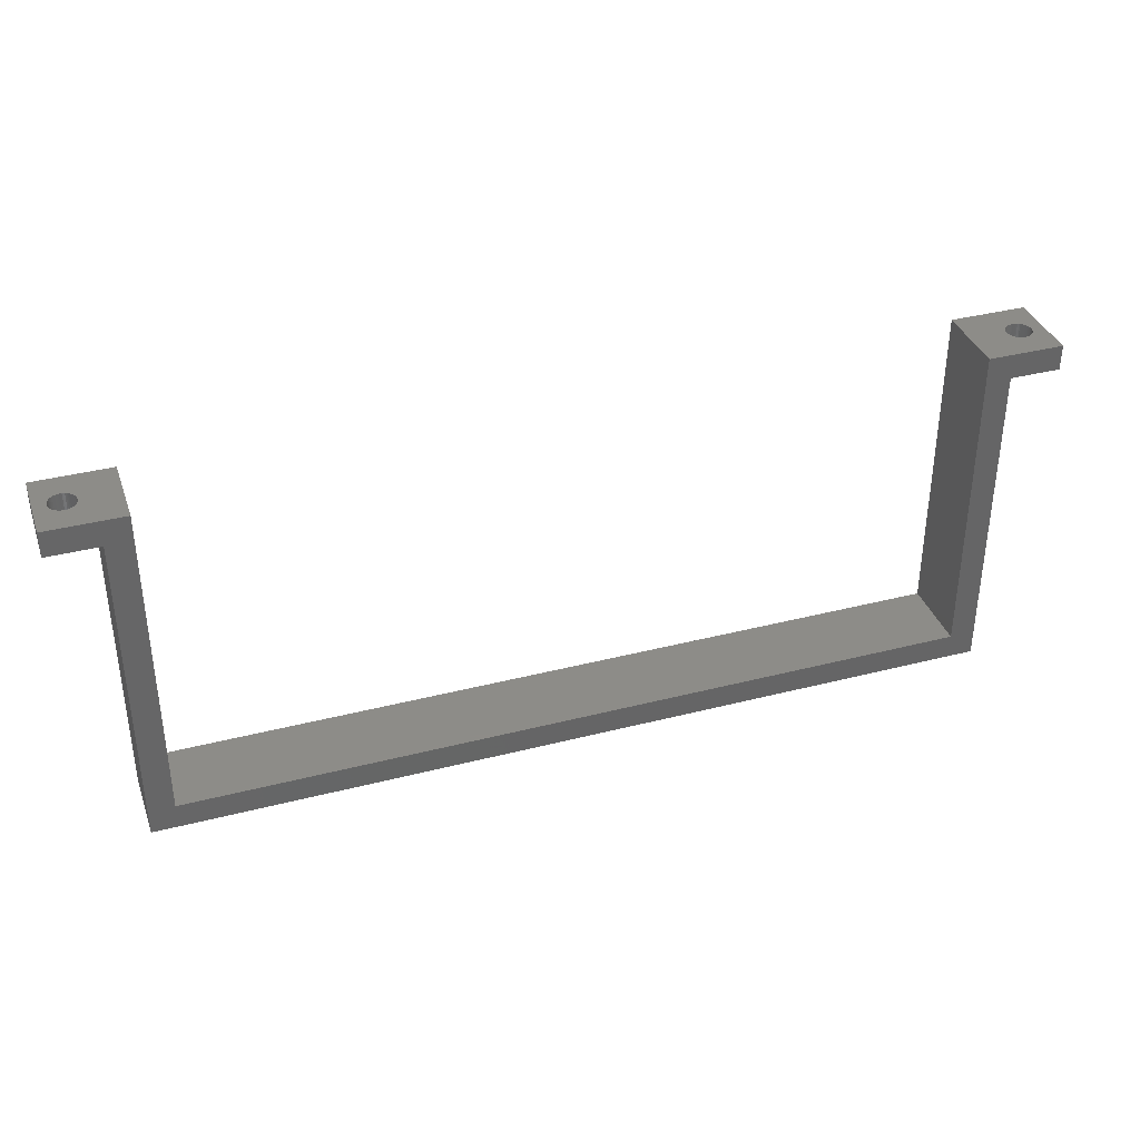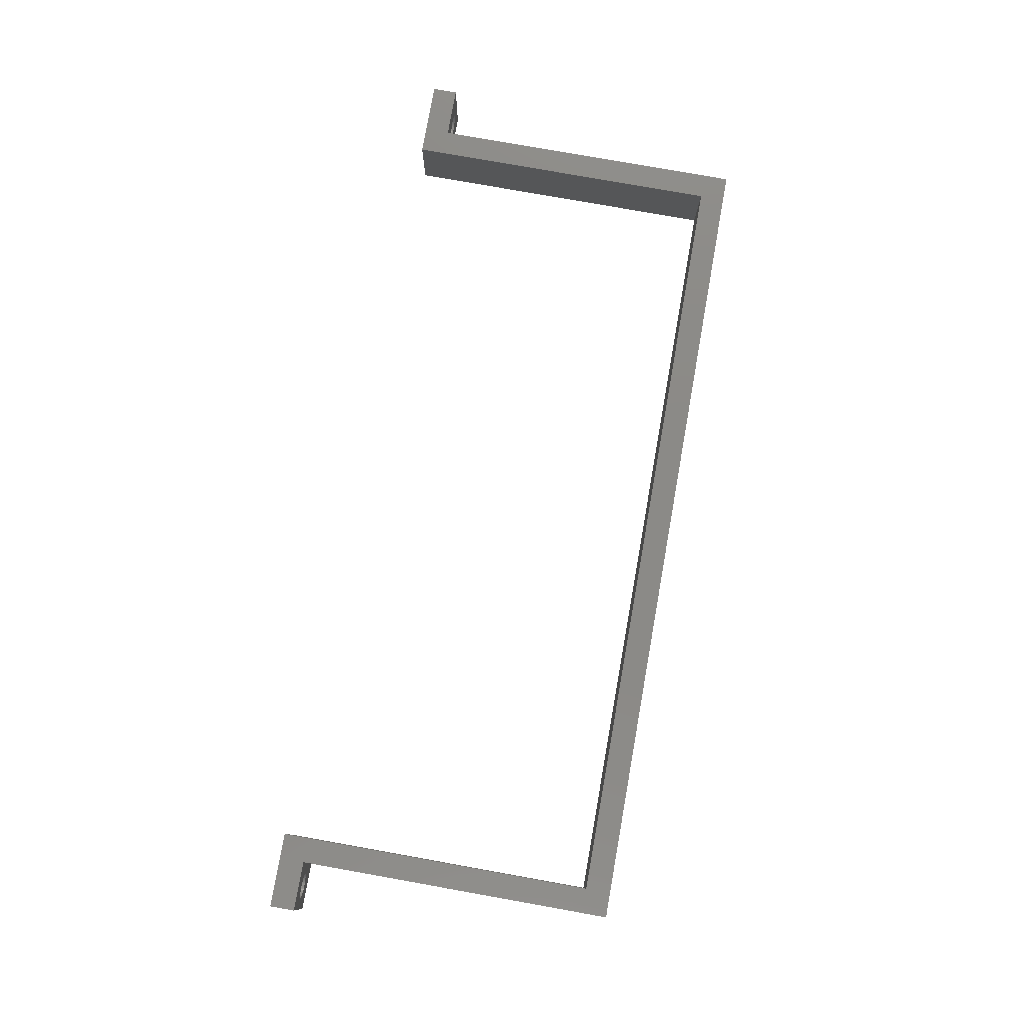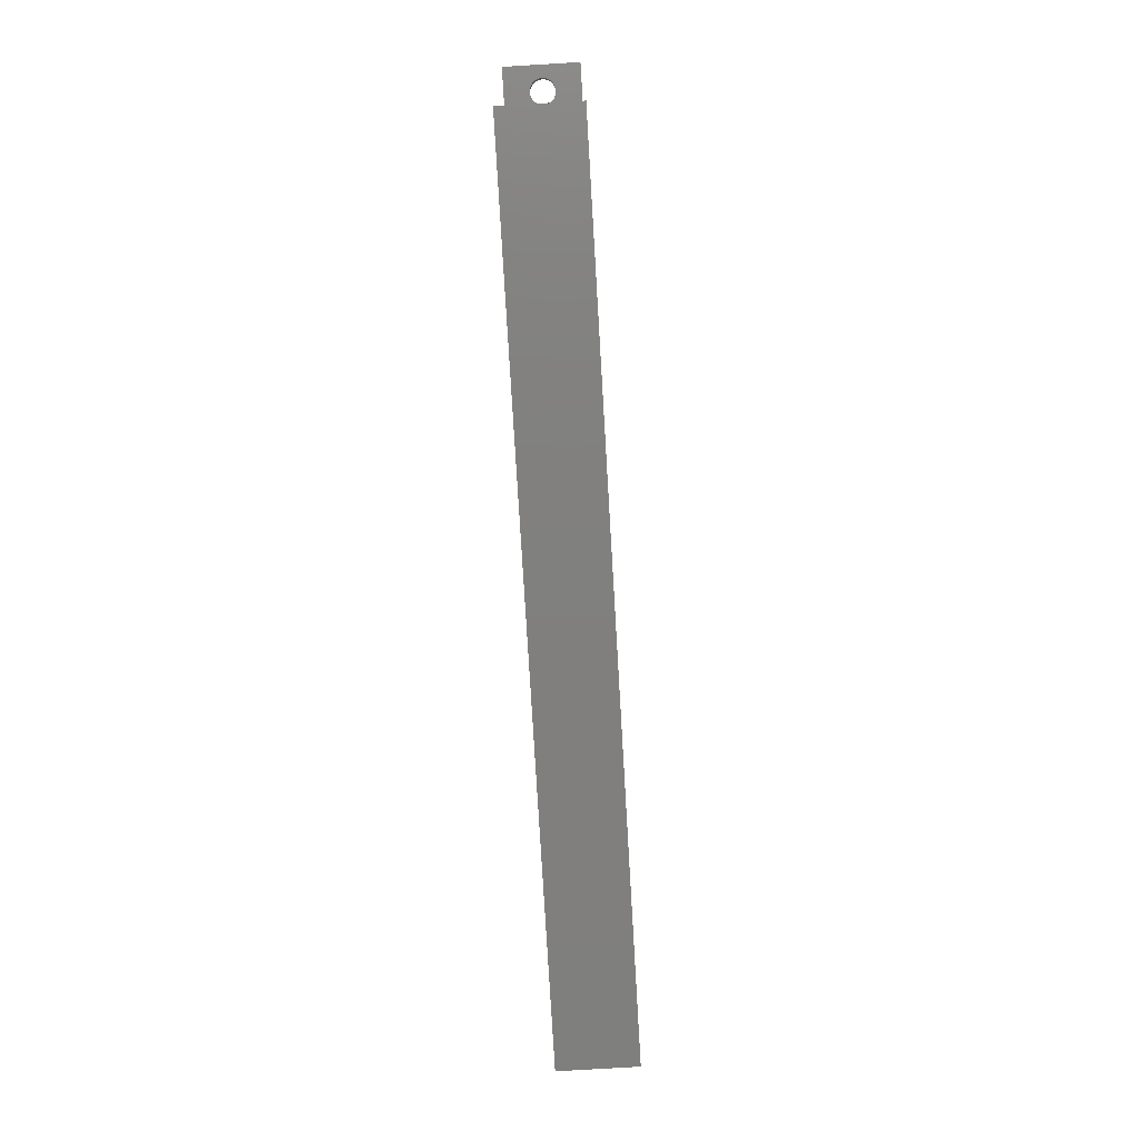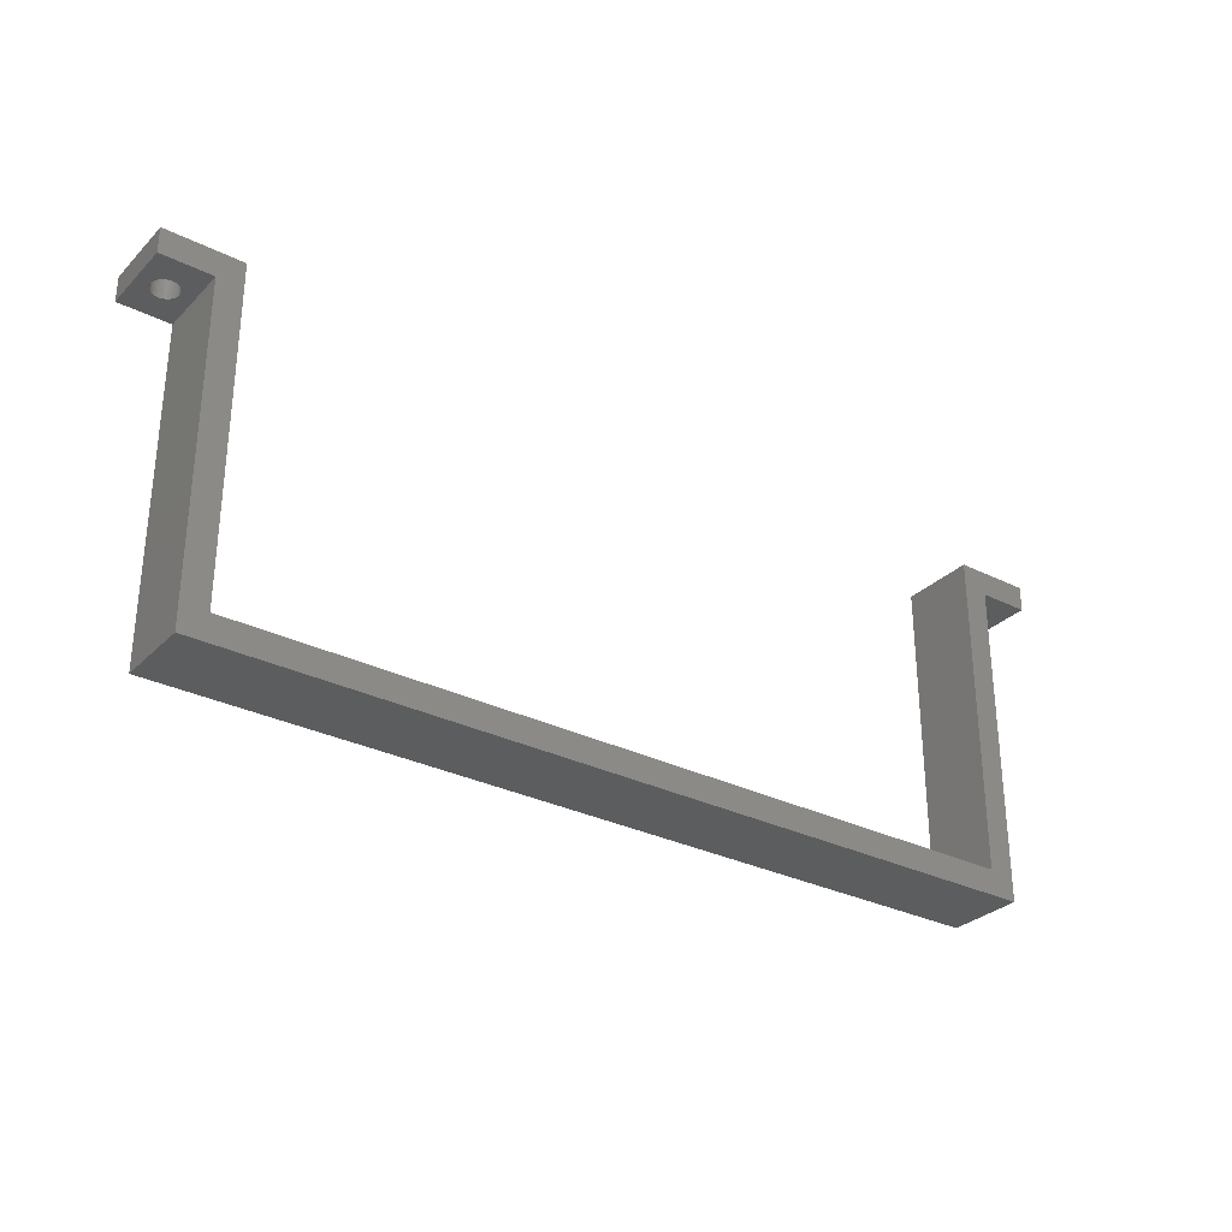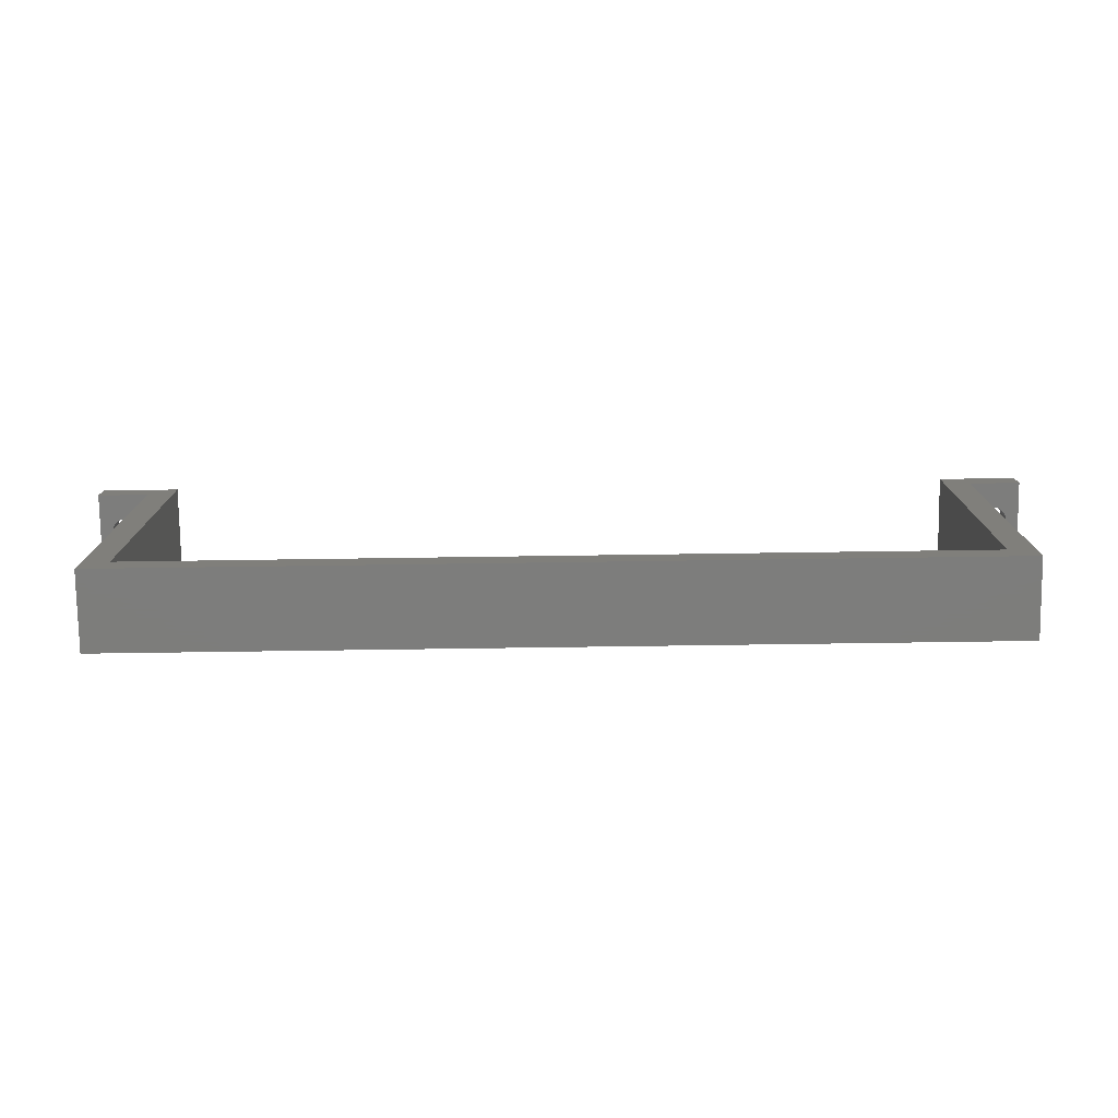
<metadata>
{"format":"stl","ext":"stl","renderer":"f3d","projection":"perspective","resolution":1024,"background":"white","views":[{"elev":36.6,"azim":161.5,"up":"+Z"},{"elev":78.6,"azim":100.1,"up":"+Y"},{"elev":-79.8,"azim":93.4,"up":"+Z"},{"elev":-30.3,"azim":-35.9,"up":"+Z"},{"elev":-76.8,"azim":0.8,"up":"+Z"}]}
</metadata>
<code>
# stl→obj: 280 verts, 564 faces
v 0 0 64
v 0 15 69
v 0 15 64
v 0 0 69
v 15 15 69
v 7.5 7.5 69
v 15 0 69
v 7.488 7.745 69
v 7.452 7.988 69
v 7.392 8.226 69
v 7.31 8.457 69
v 7.205 8.678 69
v 7.079 8.889 69
v 6.933 9.086 69
v 6.768 9.268 69
v 6.586 9.433 69
v 6.389 9.579 69
v 6.178 9.705 69
v 5.957 9.81 69
v 5.726 9.892 69
v 5.488 9.952 69
v 5.245 9.988 69
v 5 10 69
v 4.755 9.988 69
v 4.512 9.952 69
v 4.274 9.892 69
v 4.043 9.81 69
v 2.512 7.745 69
v 2.5 7.5 69
v 2.548 7.988 69
v 2.608 8.226 69
v 2.69 8.457 69
v 2.795 8.678 69
v 2.921 8.889 69
v 3.067 9.086 69
v 3.232 9.268 69
v 3.414 9.433 69
v 3.611 9.579 69
v 3.822 9.705 69
v 7.488 7.255 69
v 7.452 7.012 69
v 7.392 6.774 69
v 7.31 6.543 69
v 7.205 6.322 69
v 7.079 6.111 69
v 6.933 5.914 69
v 6.768 5.732 69
v 6.586 5.567 69
v 6.389 5.421 69
v 6.178 5.295 69
v 5.957 5.19 69
v 5.726 5.108 69
v 5.488 5.048 69
v 5.245 5.012 69
v 5 5 69
v 4.755 5.012 69
v 4.512 5.048 69
v 4.274 5.108 69
v 4.043 5.19 69
v 3.822 5.295 69
v 2.512 7.255 69
v 2.548 7.012 69
v 3.611 5.421 69
v 3.414 5.567 69
v 3.232 5.732 69
v 3.067 5.914 69
v 2.921 6.111 69
v 2.795 6.322 69
v 2.69 6.543 69
v 2.608 6.774 69
v 10 0 0
v 10 15 64
v 10 15 0
v 10 0 64
v 175 15 64
v 185 15 69
v 185 15 64
v 170 15 69
v 170 15 5
v 175 15 0
v 15 15 5
v 7.5 7.5 64
v 7.488 7.255 64
v 7.452 7.012 64
v 7.392 6.774 64
v 7.31 6.543 64
v 7.205 6.322 64
v 7.079 6.111 64
v 6.933 5.914 64
v 6.768 5.732 64
v 6.586 5.567 64
v 6.389 5.421 64
v 6.178 5.295 64
v 5.957 5.19 64
v 5.726 5.108 64
v 5.488 5.048 64
v 5.245 5.012 64
v 5 5 64
v 4.755 5.012 64
v 4.512 5.048 64
v 4.274 5.108 64
v 4.043 5.19 64
v 3.822 5.295 64
v 3.611 5.421 64
v 2.512 7.255 64
v 2.5 7.5 64
v 2.548 7.012 64
v 2.608 6.774 64
v 2.69 6.543 64
v 2.795 6.322 64
v 2.921 6.111 64
v 3.067 5.914 64
v 3.232 5.732 64
v 3.414 5.567 64
v 7.488 7.745 64
v 7.452 7.988 64
v 7.392 8.226 64
v 7.31 8.457 64
v 7.205 8.678 64
v 7.079 8.889 64
v 6.933 9.086 64
v 6.768 9.268 64
v 6.586 9.433 64
v 6.389 9.579 64
v 6.178 9.705 64
v 5.957 9.81 64
v 5.726 9.892 64
v 5.488 9.952 64
v 5.245 9.988 64
v 5 10 64
v 4.755 9.988 64
v 4.512 9.952 64
v 4.274 9.892 64
v 4.043 9.81 64
v 3.822 9.705 64
v 3.611 9.579 64
v 3.414 9.433 64
v 2.512 7.745 64
v 2.548 7.988 64
v 3.232 9.268 64
v 3.067 9.086 64
v 2.921 8.889 64
v 2.795 8.678 64
v 2.69 8.457 64
v 2.608 8.226 64
v 15 0 5
v 170 0 5
v 170 0 69
v 175 0 64
v 185 0 69
v 175 0 0
v 185 0 64
v 182.5 7.5 69
v 182.5 7.745 69
v 182.5 7.988 69
v 182.4 8.226 69
v 182.3 8.457 69
v 182.2 8.678 69
v 182.1 8.889 69
v 181.9 9.086 69
v 181.8 9.268 69
v 181.6 9.433 69
v 181.4 9.579 69
v 181.2 9.705 69
v 181 9.81 69
v 180.7 9.892 69
v 180.5 9.952 69
v 180.2 9.988 69
v 180 10 69
v 179.8 9.988 69
v 179.5 9.952 69
v 179.3 9.892 69
v 179 9.81 69
v 178.8 9.705 69
v 178.6 9.579 69
v 177.5 7.745 69
v 177.5 7.5 69
v 177.5 7.988 69
v 177.6 8.226 69
v 177.7 8.457 69
v 177.8 8.678 69
v 177.9 8.889 69
v 178.1 9.086 69
v 178.2 9.268 69
v 178.4 9.433 69
v 182.5 7.255 69
v 182.5 7.012 69
v 182.4 6.774 69
v 182.3 6.543 69
v 182.2 6.322 69
v 182.1 6.111 69
v 181.9 5.914 69
v 181.8 5.732 69
v 181.6 5.567 69
v 181.4 5.421 69
v 181.2 5.295 69
v 181 5.19 69
v 180.7 5.108 69
v 180.5 5.048 69
v 180.2 5.012 69
v 180 5 69
v 179.8 5.012 69
v 179.5 5.048 69
v 179.3 5.108 69
v 179 5.19 69
v 178.8 5.295 69
v 178.6 5.421 69
v 178.4 5.567 69
v 177.5 7.255 69
v 177.5 7.012 69
v 177.6 6.774 69
v 177.7 6.543 69
v 177.8 6.322 69
v 177.9 6.111 69
v 178.2 5.732 69
v 178.1 5.914 69
v 182.5 7.5 64
v 182.5 7.255 64
v 182.5 7.012 64
v 182.4 6.774 64
v 182.3 6.543 64
v 182.2 6.322 64
v 182.1 6.111 64
v 181.9 5.914 64
v 181.8 5.732 64
v 181.6 5.567 64
v 181.4 5.421 64
v 181.2 5.295 64
v 181 5.19 64
v 180.7 5.108 64
v 180.5 5.048 64
v 180.2 5.012 64
v 180 5 64
v 179.8 5.012 64
v 179.5 5.048 64
v 179.3 5.108 64
v 179 5.19 64
v 178.8 5.295 64
v 178.6 5.421 64
v 177.5 7.255 64
v 177.5 7.5 64
v 177.5 7.012 64
v 177.6 6.774 64
v 177.7 6.543 64
v 177.8 6.322 64
v 177.9 6.111 64
v 178.1 5.914 64
v 178.2 5.732 64
v 178.4 5.567 64
v 182.5 7.745 64
v 182.5 7.988 64
v 182.4 8.226 64
v 182.3 8.457 64
v 182.2 8.678 64
v 182.1 8.889 64
v 181.9 9.086 64
v 181.8 9.268 64
v 181.6 9.433 64
v 181.4 9.579 64
v 181.2 9.705 64
v 181 9.81 64
v 180.7 9.892 64
v 180.5 9.952 64
v 180.2 9.988 64
v 180 10 64
v 179.8 9.988 64
v 179.5 9.952 64
v 179.3 9.892 64
v 179 9.81 64
v 178.8 9.705 64
v 178.6 9.579 64
v 178.4 9.433 64
v 177.5 7.745 64
v 177.5 7.988 64
v 178.2 9.268 64
v 178.1 9.086 64
v 177.9 8.889 64
v 177.8 8.678 64
v 177.7 8.457 64
v 177.6 8.226 64
f 1 2 3
f 2 1 4
f 5 6 7
f 5 8 6
f 5 9 8
f 5 10 9
f 5 11 10
f 5 12 11
f 5 13 12
f 5 14 13
f 5 15 14
f 5 16 15
f 5 17 16
f 5 18 17
f 5 19 18
f 5 20 19
f 5 21 20
f 2 21 5
f 21 2 22
f 22 2 23
f 23 2 24
f 24 2 25
f 25 2 26
f 26 2 27
f 28 2 29
f 30 2 28
f 31 2 30
f 32 2 31
f 33 2 32
f 34 2 33
f 35 2 34
f 36 2 35
f 37 2 36
f 38 2 37
f 39 2 38
f 27 2 39
f 40 7 6
f 41 7 40
f 42 7 41
f 43 7 42
f 44 7 43
f 45 7 44
f 46 7 45
f 47 7 46
f 48 7 47
f 49 7 48
f 50 7 49
f 51 7 50
f 52 7 51
f 53 7 52
f 4 53 54
f 4 54 55
f 4 55 56
f 4 56 57
f 4 57 58
f 4 58 59
f 4 59 60
f 4 29 2
f 29 4 61
f 61 4 62
f 53 4 7
f 63 4 60
f 64 4 63
f 65 4 64
f 66 4 65
f 67 4 66
f 68 4 67
f 69 4 68
f 70 4 69
f 62 4 70
f 71 72 73
f 72 71 74
f 75 76 77
f 76 75 78
f 75 79 78
f 79 80 81
f 80 79 75
f 5 72 2
f 81 72 5
f 81 73 72
f 73 81 80
f 2 72 3
f 74 82 72
f 74 83 82
f 74 84 83
f 74 85 84
f 74 86 85
f 74 87 86
f 74 88 87
f 74 89 88
f 74 90 89
f 74 91 90
f 74 92 91
f 74 93 92
f 74 94 93
f 74 95 94
f 74 96 95
f 74 97 96
f 74 98 97
f 1 98 74
f 98 1 99
f 99 1 100
f 100 1 101
f 101 1 102
f 102 1 103
f 103 1 104
f 105 1 106
f 107 1 105
f 108 1 107
f 109 1 108
f 110 1 109
f 111 1 110
f 112 1 111
f 113 1 112
f 114 1 113
f 104 1 114
f 115 72 82
f 116 72 115
f 117 72 116
f 118 72 117
f 119 72 118
f 120 72 119
f 121 72 120
f 122 72 121
f 123 72 122
f 124 72 123
f 125 72 124
f 126 72 125
f 127 72 126
f 128 72 127
f 129 72 128
f 130 72 129
f 3 130 131
f 3 131 132
f 3 132 133
f 3 133 134
f 3 134 135
f 3 135 136
f 3 136 137
f 3 106 1
f 106 3 138
f 138 3 139
f 130 3 72
f 140 3 137
f 141 3 140
f 142 3 141
f 143 3 142
f 144 3 143
f 145 3 144
f 139 3 145
f 74 4 1
f 4 74 7
f 74 146 7
f 146 71 147
f 71 146 74
f 148 149 150
f 147 149 148
f 147 151 149
f 151 147 71
f 150 149 152
f 82 8 115
f 8 82 6
f 131 23 24
f 23 131 130
f 97 55 54
f 55 97 98
f 114 65 64
f 65 114 113
f 123 15 16
f 15 123 122
f 35 140 36
f 140 35 141
f 135 27 39
f 27 135 134
f 68 109 69
f 109 68 110
f 118 12 119
f 12 118 11
f 127 19 20
f 19 127 126
f 125 17 18
f 17 125 124
f 31 144 32
f 144 31 145
f 133 25 26
f 25 133 132
f 86 42 85
f 42 86 43
f 116 10 117
f 10 116 9
f 115 9 116
f 9 115 8
f 117 11 118
f 11 117 10
f 120 14 121
f 14 120 13
f 121 15 122
f 15 121 14
f 119 13 120
f 13 119 12
f 129 21 22
f 21 129 128
f 128 20 21
f 20 128 127
f 130 22 23
f 22 130 129
f 126 18 19
f 18 126 125
f 124 16 17
f 16 124 123
f 28 139 30
f 139 28 138
f 33 142 34
f 142 33 143
f 34 141 35
f 141 34 142
f 32 143 33
f 143 32 144
f 30 145 31
f 145 30 139
f 29 138 28
f 138 29 106
f 137 38 37
f 38 137 136
f 136 39 38
f 39 136 135
f 140 37 36
f 37 140 137
f 134 26 27
f 26 134 133
f 132 24 25
f 24 132 131
f 83 6 82
f 6 83 40
f 96 54 53
f 54 96 97
f 94 52 51
f 52 94 95
f 90 48 47
f 48 90 91
f 92 50 49
f 50 92 93
f 89 45 88
f 45 89 46
f 87 43 86
f 43 87 44
f 104 64 63
f 64 104 114
f 102 60 59
f 60 102 103
f 100 58 57
f 58 100 101
f 98 56 55
f 56 98 99
f 67 110 68
f 110 67 111
f 65 112 66
f 112 65 113
f 69 108 70
f 108 69 109
f 62 105 61
f 105 62 107
f 61 106 29
f 106 61 105
f 95 53 52
f 53 95 96
f 93 51 50
f 51 93 94
f 90 46 89
f 46 90 47
f 91 49 48
f 49 91 92
f 88 44 87
f 44 88 45
f 84 40 83
f 40 84 41
f 85 41 84
f 41 85 42
f 103 63 60
f 63 103 104
f 101 59 58
f 59 101 102
f 99 57 56
f 57 99 100
f 66 111 67
f 111 66 112
f 70 107 62
f 107 70 108
f 149 80 75
f 80 149 151
f 76 153 150
f 76 154 153
f 76 155 154
f 76 156 155
f 76 157 156
f 76 158 157
f 76 159 158
f 76 160 159
f 76 161 160
f 76 162 161
f 76 163 162
f 76 164 163
f 76 165 164
f 76 166 165
f 76 167 166
f 76 168 167
f 76 169 168
f 76 170 169
f 76 171 170
f 76 172 171
f 78 172 76
f 172 78 173
f 173 78 174
f 174 78 175
f 176 78 177
f 178 78 176
f 179 78 178
f 180 78 179
f 181 78 180
f 182 78 181
f 183 78 182
f 184 78 183
f 185 78 184
f 175 78 185
f 186 150 153
f 187 150 186
f 188 150 187
f 189 150 188
f 190 150 189
f 191 150 190
f 192 150 191
f 193 150 192
f 194 150 193
f 195 150 194
f 196 150 195
f 197 150 196
f 198 150 197
f 199 150 198
f 200 150 199
f 201 150 200
f 202 150 201
f 203 150 202
f 204 150 203
f 148 204 205
f 148 205 206
f 148 206 207
f 148 207 208
f 148 177 78
f 177 148 209
f 209 148 210
f 210 148 211
f 211 148 212
f 212 148 213
f 213 148 214
f 204 148 150
f 215 148 208
f 216 148 215
f 214 148 216
f 150 77 76
f 77 150 152
f 152 217 77
f 152 218 217
f 152 219 218
f 152 220 219
f 152 221 220
f 152 222 221
f 152 223 222
f 152 224 223
f 152 225 224
f 152 226 225
f 152 227 226
f 152 228 227
f 152 229 228
f 152 230 229
f 152 231 230
f 152 232 231
f 152 233 232
f 149 233 152
f 233 149 234
f 234 149 235
f 235 149 236
f 236 149 237
f 237 149 238
f 238 149 239
f 240 149 241
f 242 149 240
f 243 149 242
f 244 149 243
f 245 149 244
f 246 149 245
f 247 149 246
f 248 149 247
f 249 149 248
f 239 149 249
f 250 77 217
f 251 77 250
f 252 77 251
f 253 77 252
f 254 77 253
f 255 77 254
f 256 77 255
f 257 77 256
f 258 77 257
f 259 77 258
f 260 77 259
f 261 77 260
f 262 77 261
f 263 77 262
f 264 77 263
f 265 77 264
f 75 265 266
f 75 266 267
f 75 267 268
f 75 268 269
f 75 269 270
f 75 270 271
f 75 271 272
f 75 241 149
f 241 75 273
f 273 75 274
f 265 75 77
f 275 75 272
f 276 75 275
f 277 75 276
f 278 75 277
f 279 75 278
f 280 75 279
f 274 75 280
f 217 154 250
f 154 217 153
f 266 169 170
f 169 266 265
f 258 161 162
f 161 258 257
f 183 275 184
f 275 183 276
f 270 173 174
f 173 270 269
f 212 243 211
f 243 212 244
f 253 158 254
f 158 253 157
f 262 165 166
f 165 262 261
f 180 278 181
f 278 180 279
f 181 277 182
f 277 181 278
f 268 171 172
f 171 268 267
f 222 189 221
f 189 222 190
f 229 198 197
f 198 229 230
f 225 192 224
f 192 225 193
f 220 187 219
f 187 220 188
f 235 204 203
f 204 235 236
f 249 215 208
f 215 249 248
f 215 247 216
f 247 215 248
f 251 156 252
f 156 251 155
f 250 155 251
f 155 250 154
f 252 157 253
f 157 252 156
f 255 160 256
f 160 255 159
f 254 159 255
f 159 254 158
f 264 167 168
f 167 264 263
f 263 166 167
f 166 263 262
f 265 168 169
f 168 265 264
f 260 163 164
f 163 260 259
f 259 162 163
f 162 259 258
f 176 274 178
f 274 176 273
f 182 276 183
f 276 182 277
f 179 279 180
f 279 179 280
f 178 280 179
f 280 178 274
f 177 273 176
f 273 177 241
f 271 174 175
f 174 271 270
f 272 175 185
f 175 272 271
f 267 170 171
f 170 267 266
f 218 153 217
f 153 218 186
f 231 200 199
f 200 231 232
f 227 196 195
f 196 227 228
f 225 194 193
f 194 225 226
f 226 195 194
f 195 226 227
f 224 191 223
f 191 224 192
f 223 190 222
f 190 223 191
f 239 208 207
f 208 239 249
f 238 207 206
f 207 238 239
f 237 206 205
f 206 237 238
f 233 202 201
f 202 233 234
f 214 245 213
f 245 214 246
f 213 244 212
f 244 213 245
f 210 240 209
f 240 210 242
f 256 161 257
f 161 256 160
f 261 164 165
f 164 261 260
f 209 241 177
f 241 209 240
f 275 185 184
f 185 275 272
f 269 172 173
f 172 269 268
f 230 199 198
f 199 230 231
f 228 197 196
f 197 228 229
f 221 188 220
f 188 221 189
f 219 186 218
f 186 219 187
f 236 205 204
f 205 236 237
f 234 203 202
f 203 234 235
f 232 201 200
f 201 232 233
f 216 246 214
f 246 216 247
f 211 242 210
f 242 211 243
f 7 81 5
f 81 7 146
f 71 80 151
f 80 71 73
f 147 78 79
f 78 147 148
f 81 147 79
f 147 81 146

</code>
